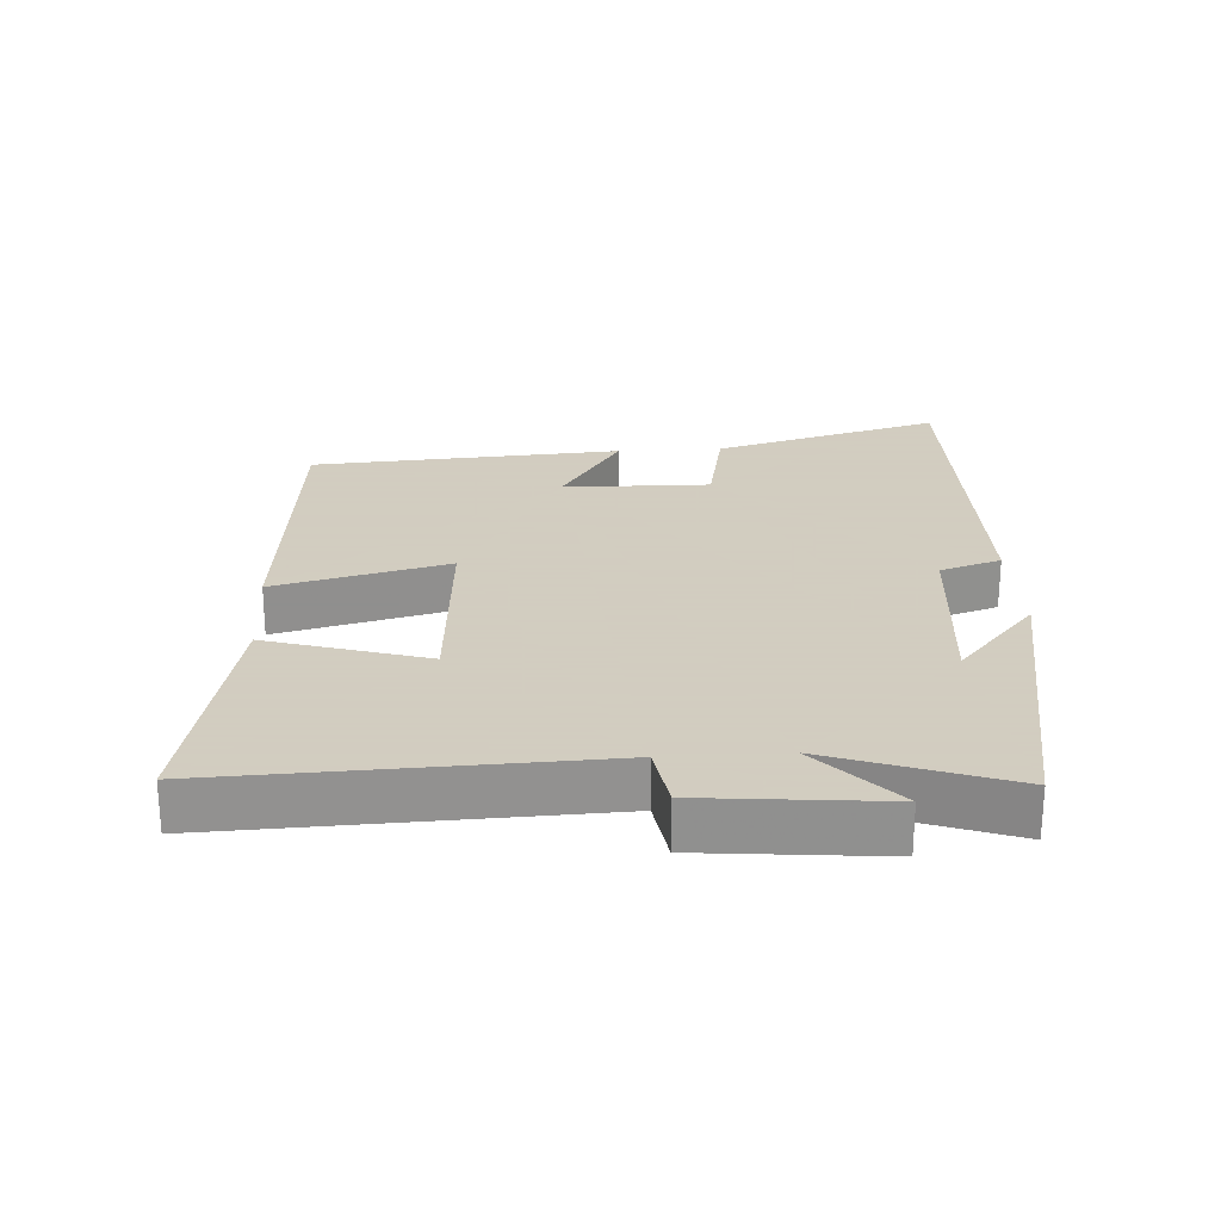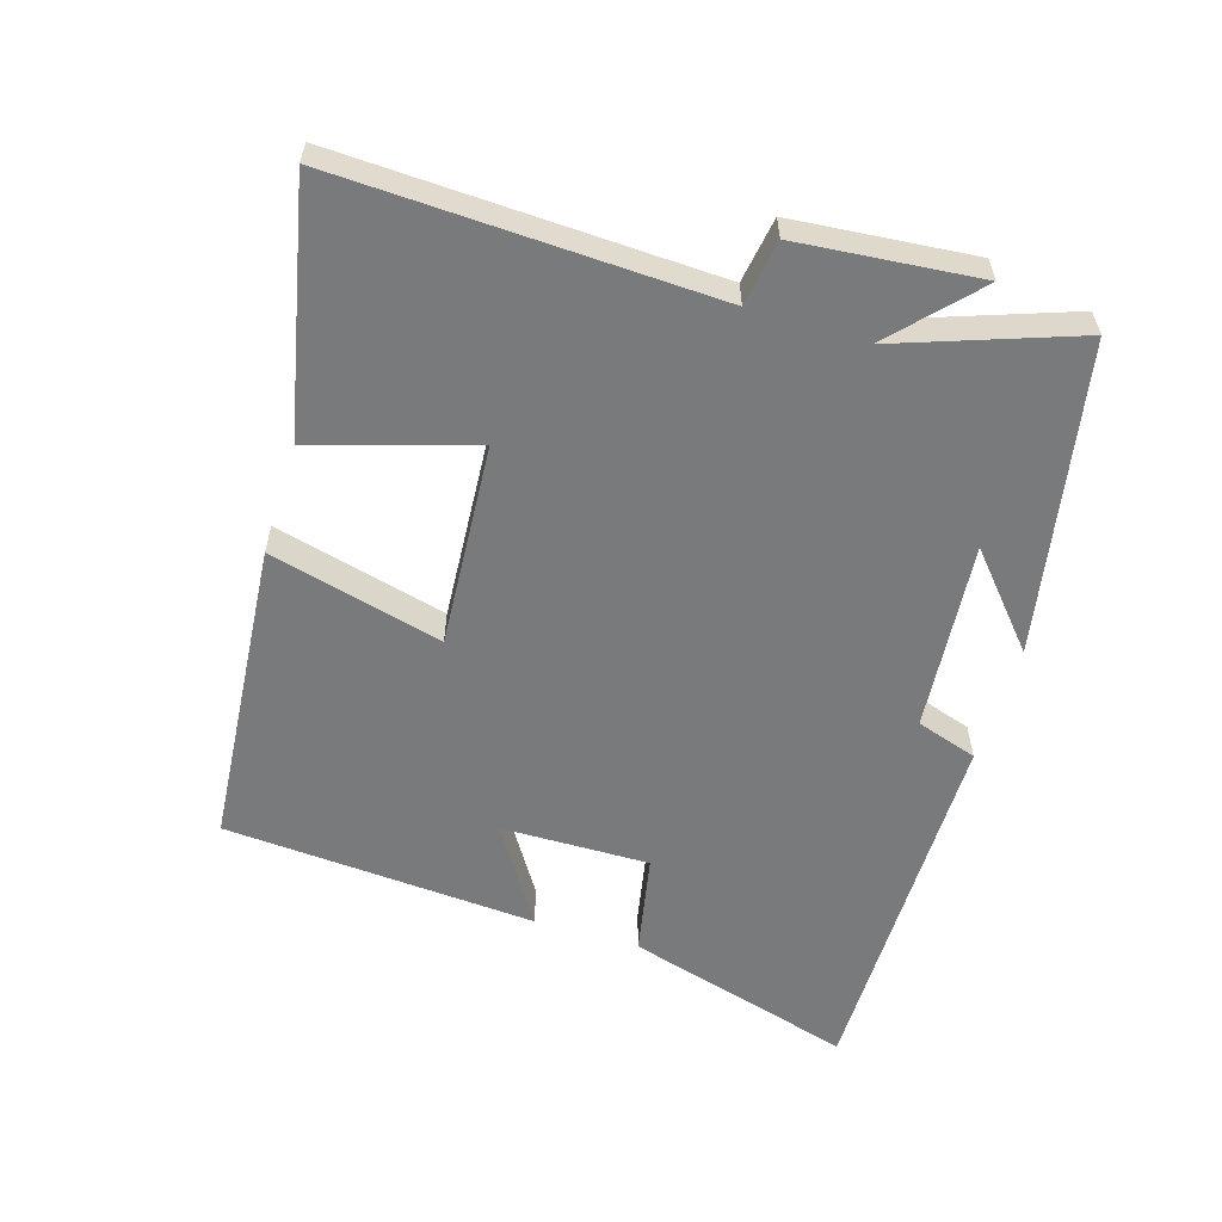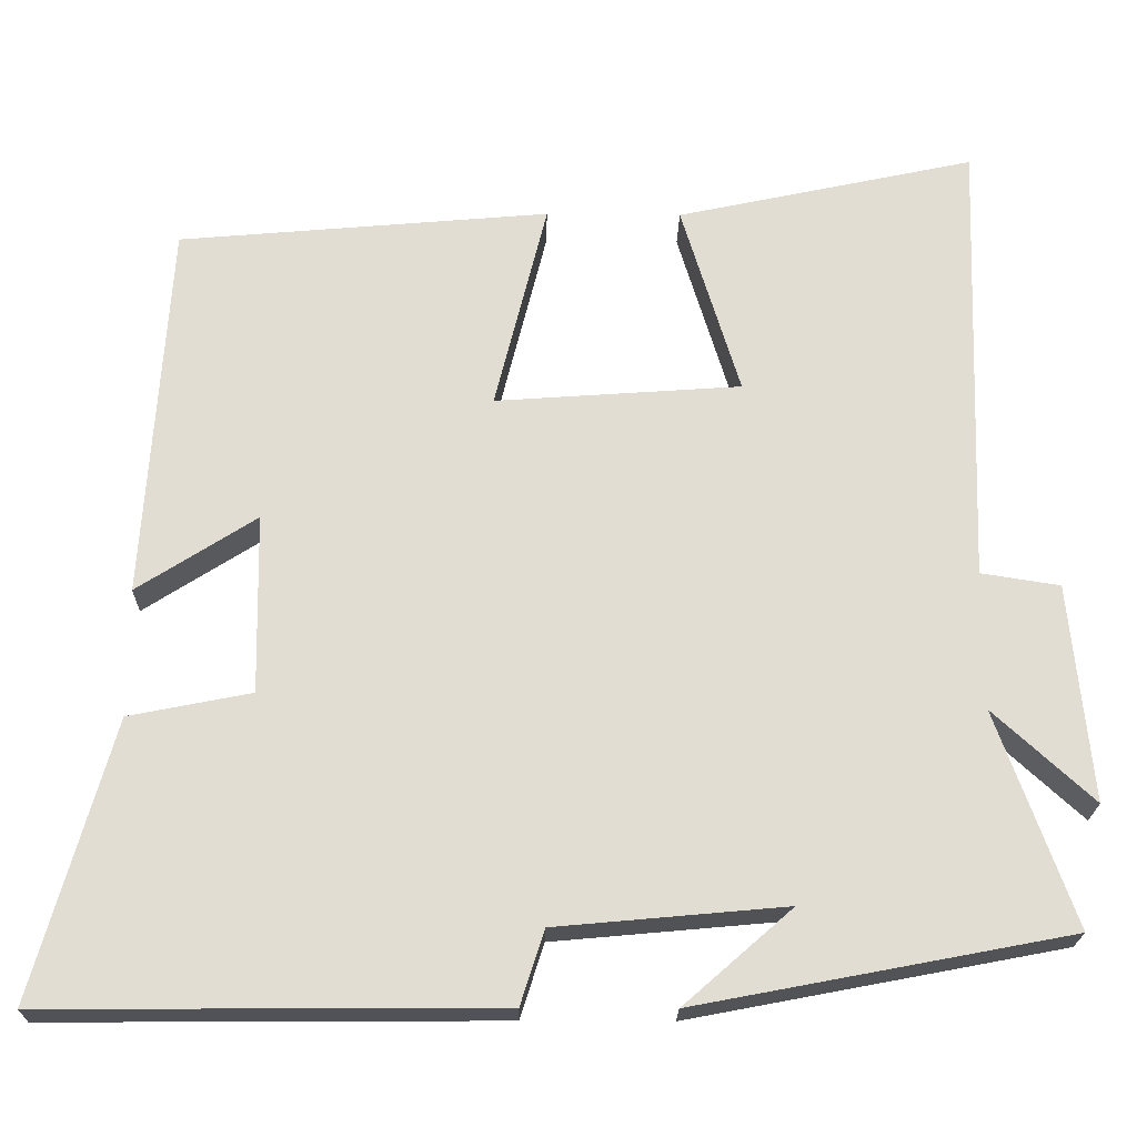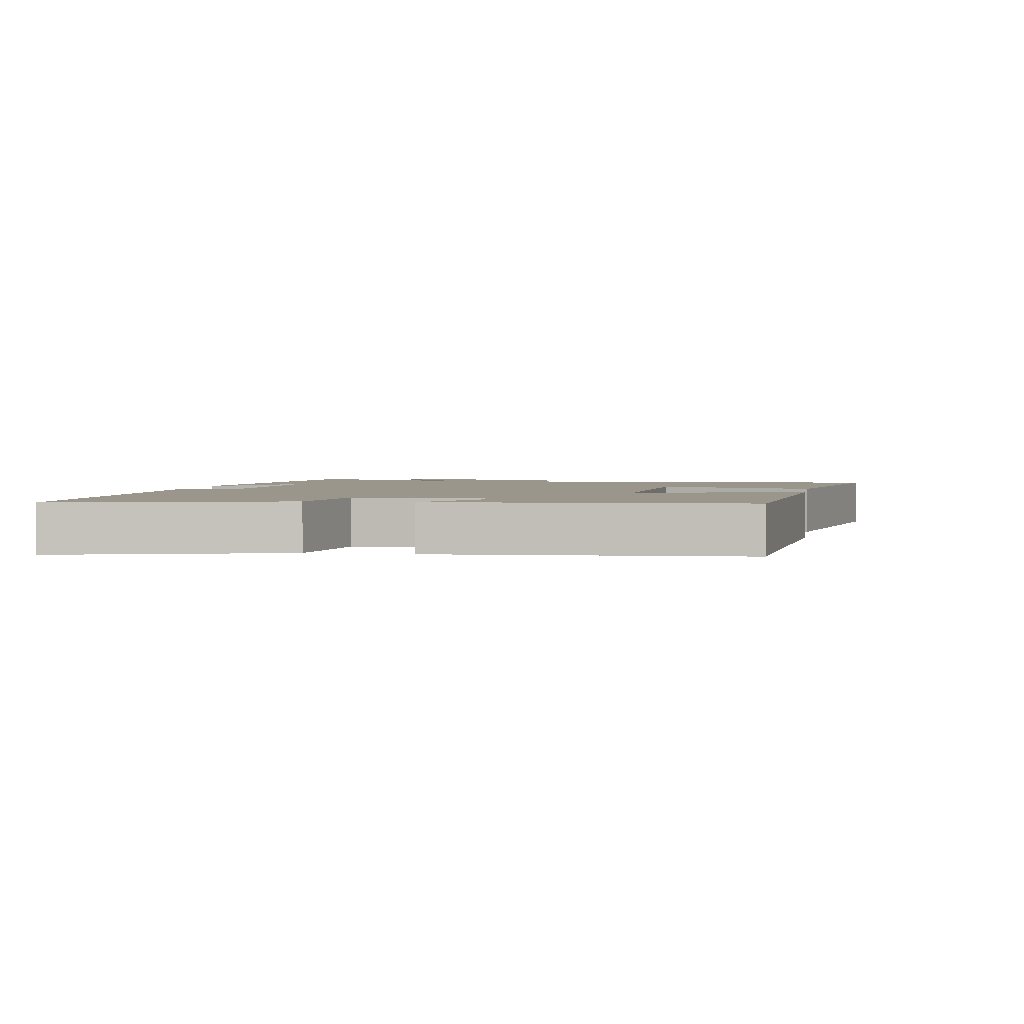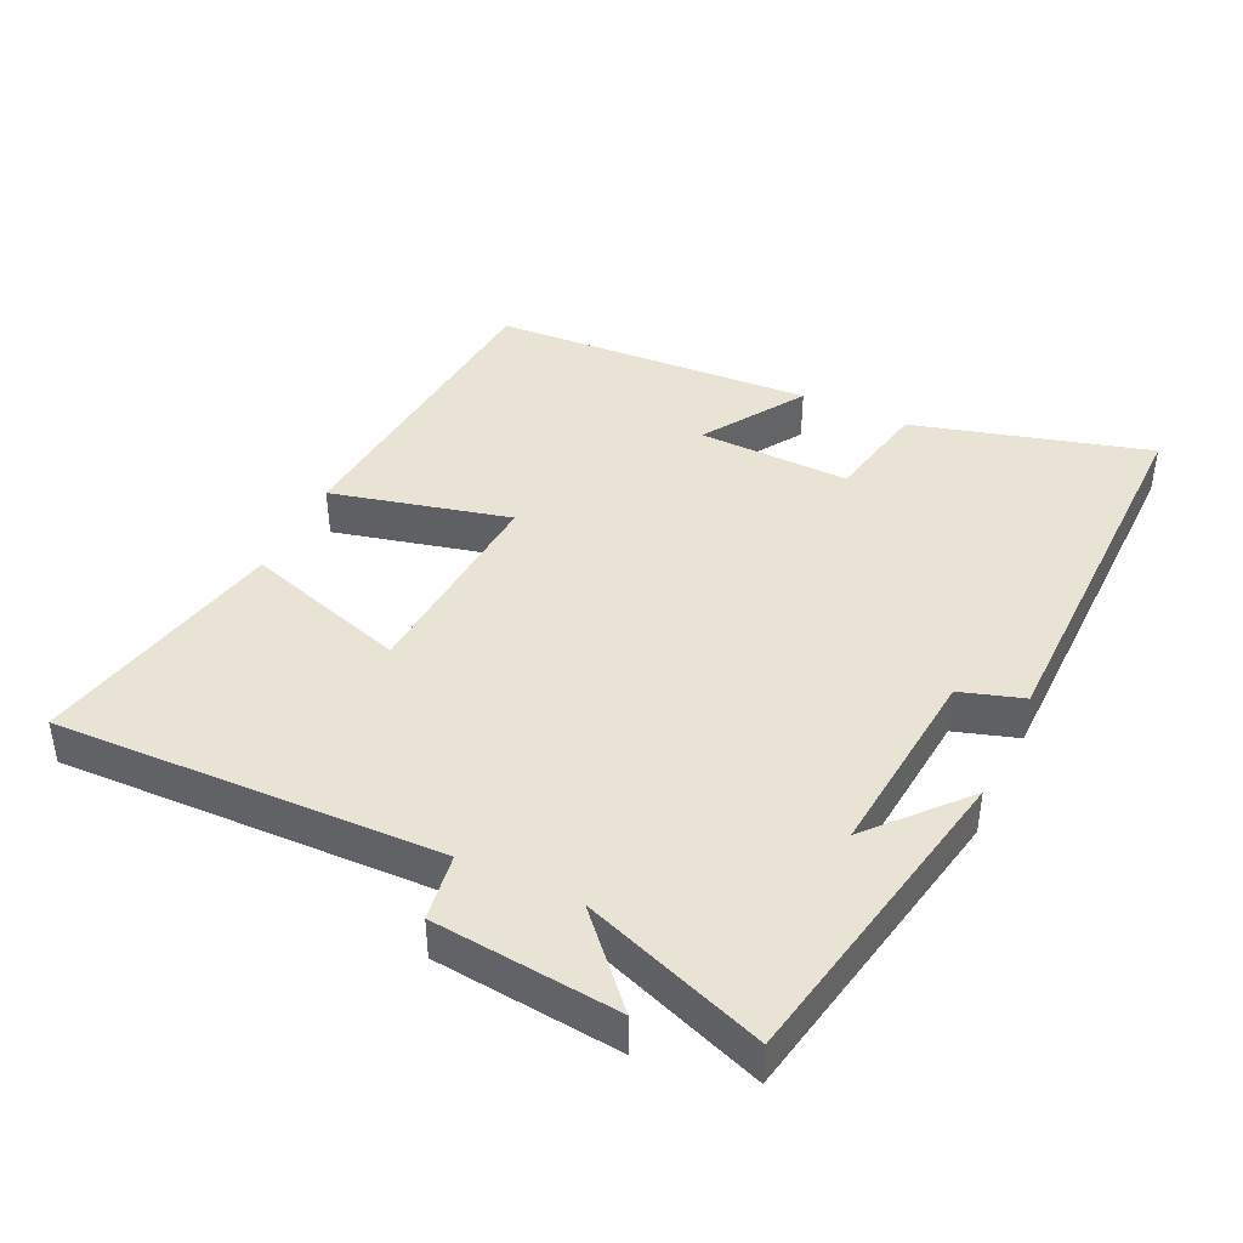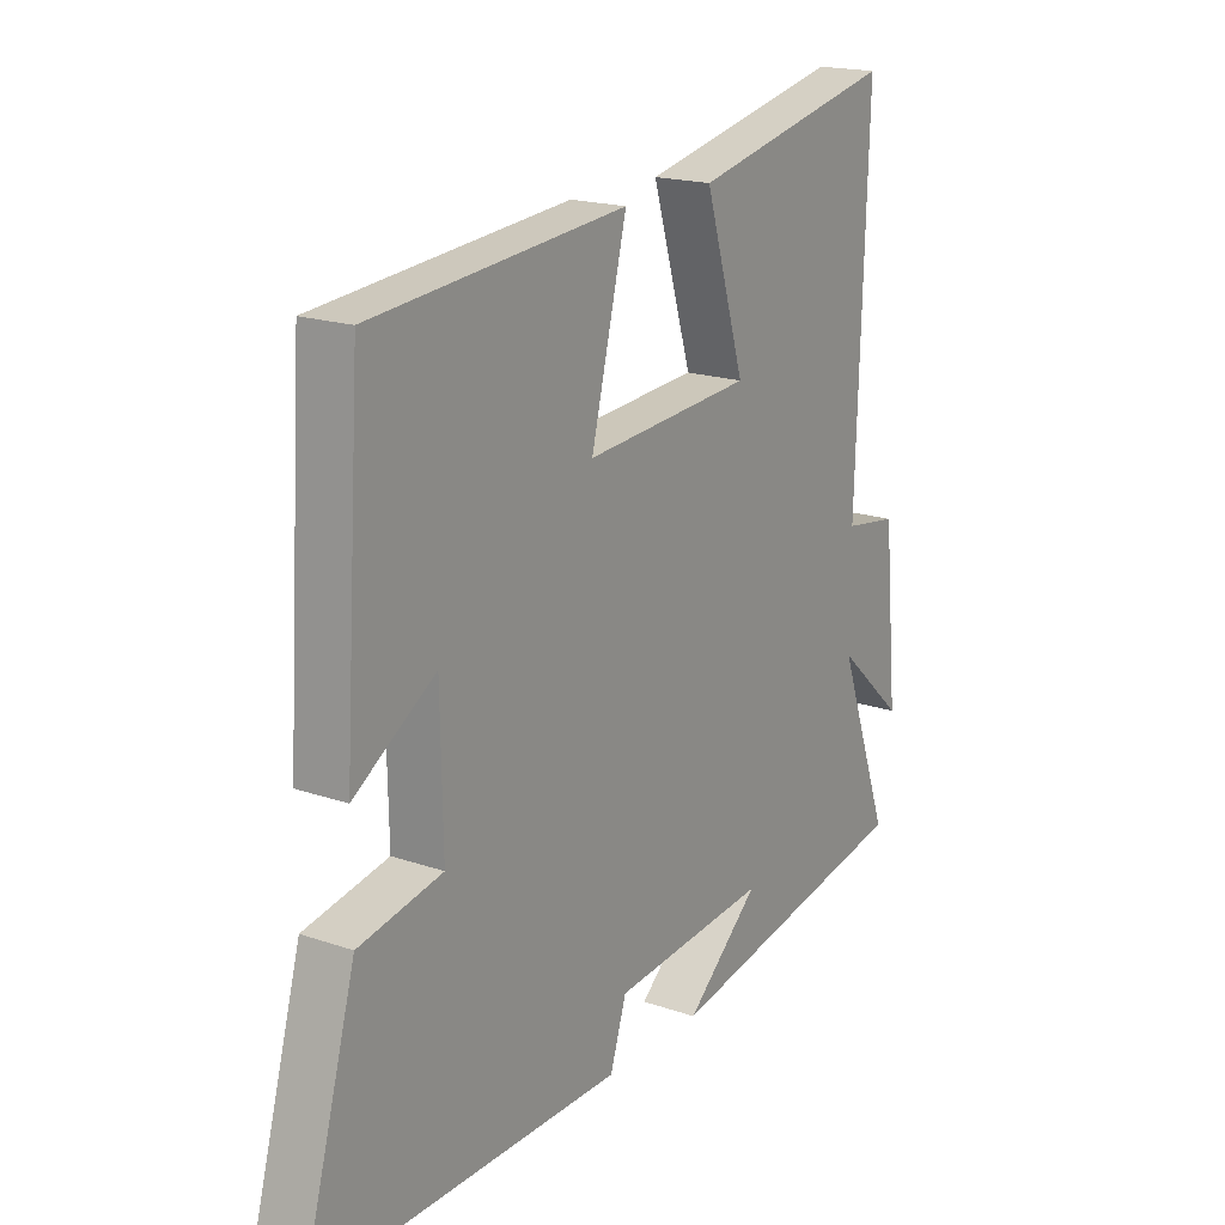
<metadata>
{"format":"obj","ext":"obj","renderer":"f3d","projection":"perspective","resolution":1024,"background":"white","views":[{"elev":24.3,"azim":86.4,"up":"+Y"},{"elev":-58.0,"azim":72.7,"up":"+Y"},{"elev":-21.5,"azim":-1.1,"up":"+Z"},{"elev":2.5,"azim":-80.4,"up":"+Y"},{"elev":42.3,"azim":115.5,"up":"+Y"},{"elev":18.5,"azim":-56.5,"up":"+Z"}]}
</metadata>
<code>
v -0.596 0.07 -0.504
v -0.5 0.07 -0.163
v -0.35 0.07 -0.133
v -0.354 0.07 0.087
v -0.5 0.07 -0.007
v -0.47 0.07 0.459
v -0.014 0.07 0.5
v -0.078 0.07 0.242
v 0.224 0.07 0.264
v 0.152 0.07 0.5
v 0.519 0.07 0.58
v 0.5 0.07 0.022
v 0.597 0.07 0.007
v 0.623 0.07 -0.261
v 0.5 0.07 -0.148
v 0.595 0.07 -0.412
v 0.136 0.07 -0.5
v 0.269 0.07 -0.383
v -0.013 0.07 -0.409
v -0.042 0.07 -0.5
v -0.596 0 -0.504
v -0.5 0 -0.163
v -0.35 0 -0.133
v -0.354 0 0.087
v -0.5 0 -0.007
v -0.47 0 0.459
v -0.014 0 0.5
v -0.078 0 0.242
v 0.224 0 0.264
v 0.152 0 0.5
v 0.519 0 0.58
v 0.5 0 0.022
v 0.597 0 0.007
v 0.623 0 -0.261
v 0.5 0 -0.148
v 0.595 0 -0.412
v 0.136 0 -0.5
v 0.269 0 -0.383
v -0.013 0 -0.409
v -0.042 0 -0.5
f 1 2 3
f 20 1 3
f 19 20 3
f 18 19 3 4
f 16 17 18
f 15 16 18 4
f 12 13 14 15
f 12 15 4
f 9 10 11 12
f 8 9 12 4
f 7 8 4
f 4 5 6 7
f 23 22 21
f 23 21 40
f 23 40 39
f 24 23 39 38
f 38 37 36
f 24 38 36 35
f 35 34 33 32
f 24 35 32
f 32 31 30 29
f 24 32 29 28
f 24 28 27
f 27 26 25 24
f 1 21 22 2
f 2 22 23 3
f 3 23 24 4
f 4 24 25 5
f 5 25 26 6
f 6 26 27 7
f 7 27 28 8
f 8 28 29 9
f 9 29 30 10
f 10 30 31 11
f 11 31 32 12
f 12 32 33 13
f 13 33 34 14
f 14 34 35 15
f 15 35 36 16
f 16 36 37 17
f 17 37 38 18
f 18 38 39 19
f 19 39 40 20
f 20 40 21 1

</code>
